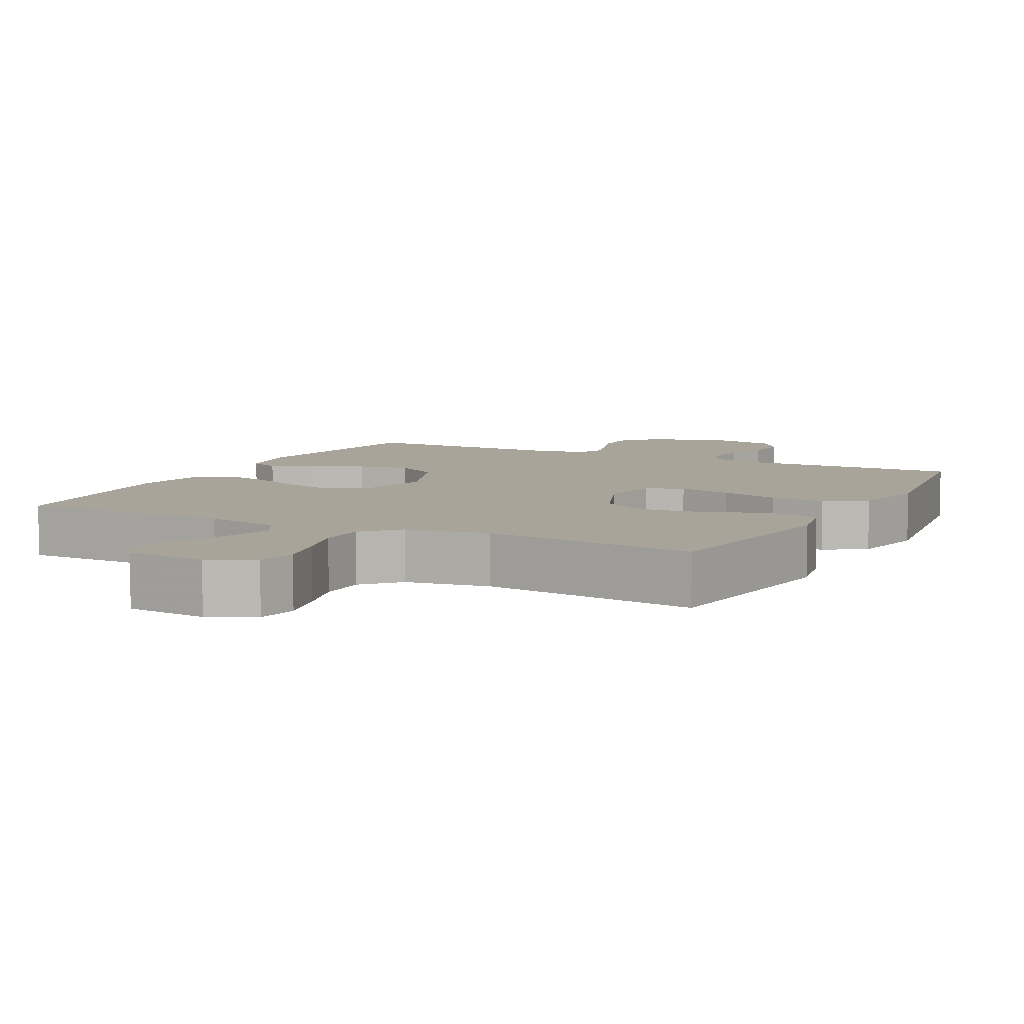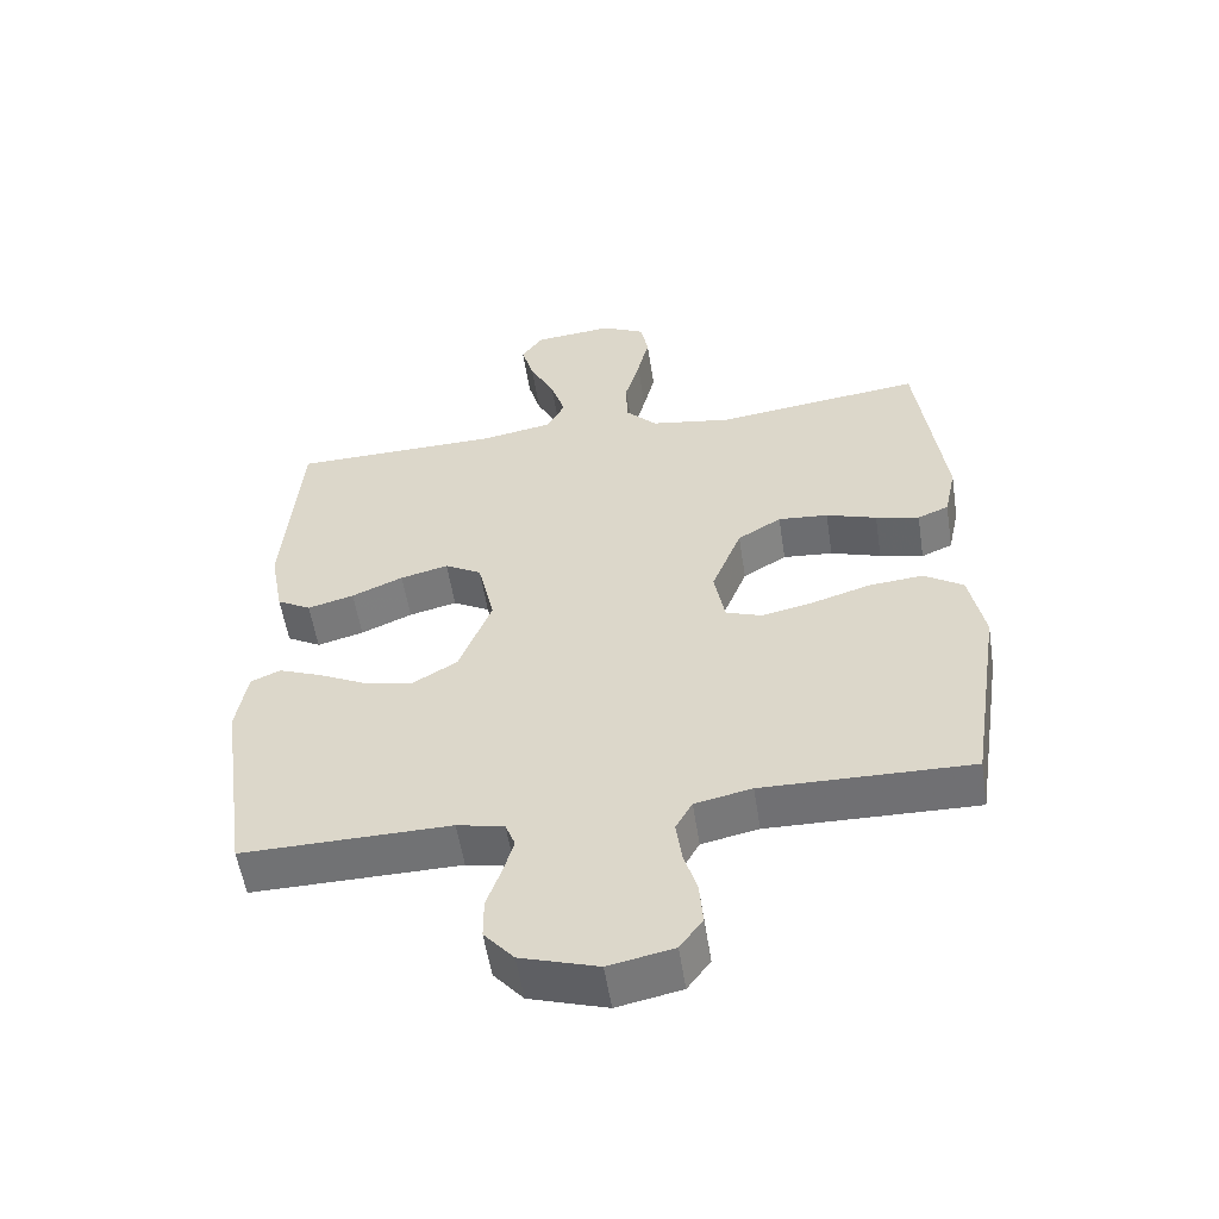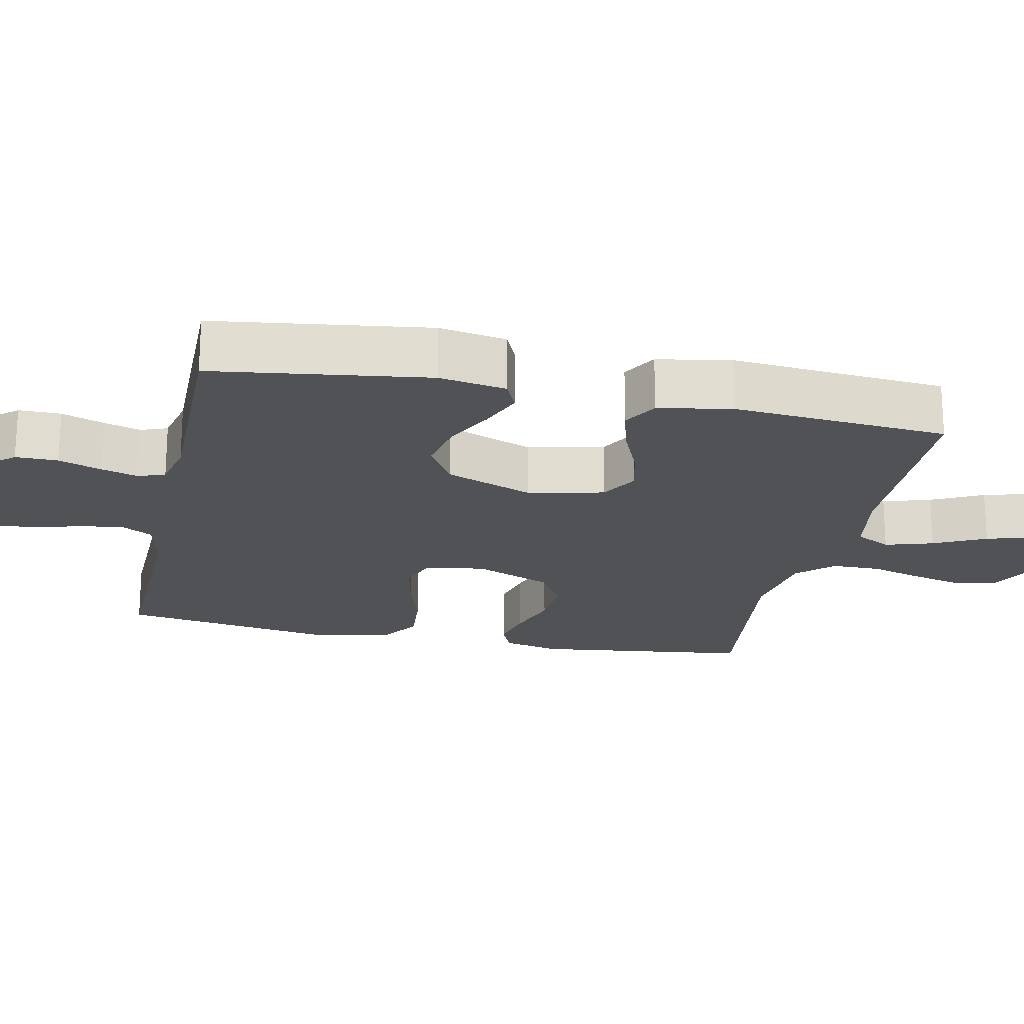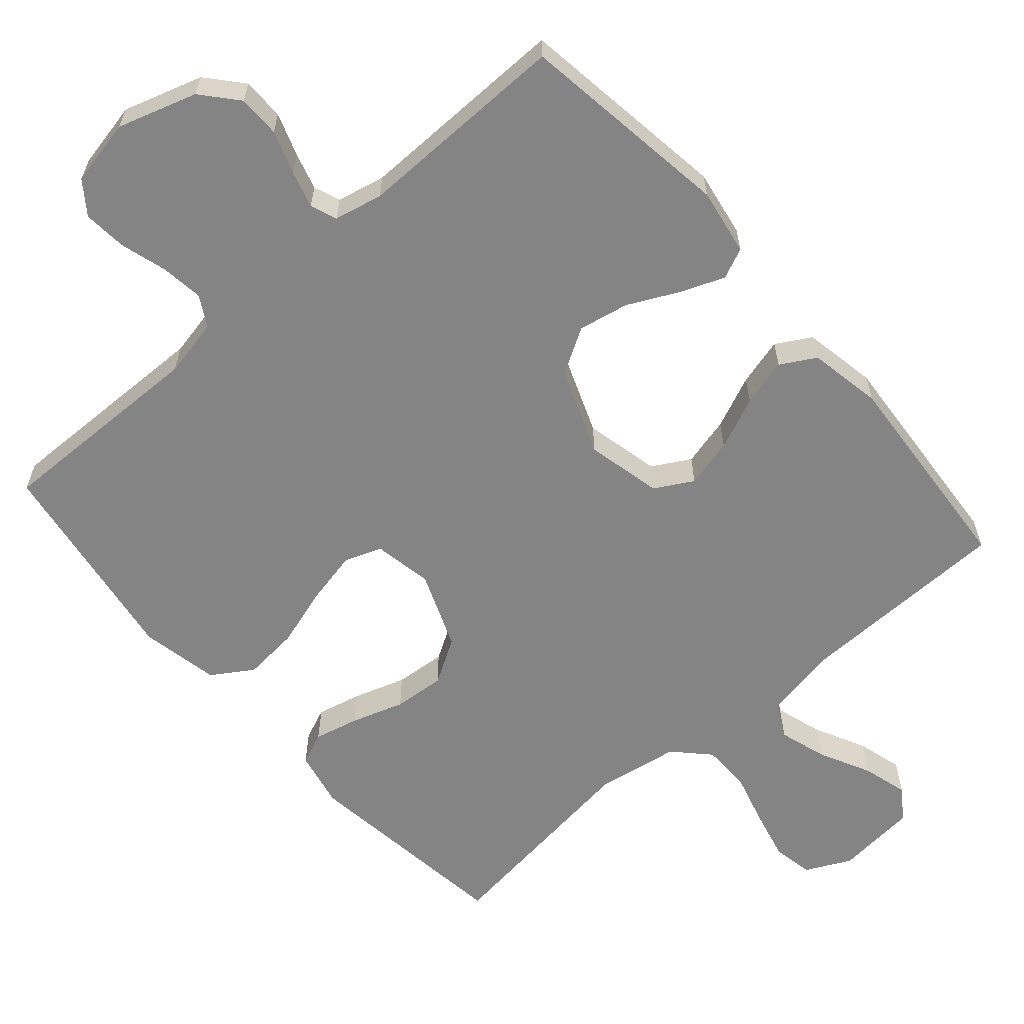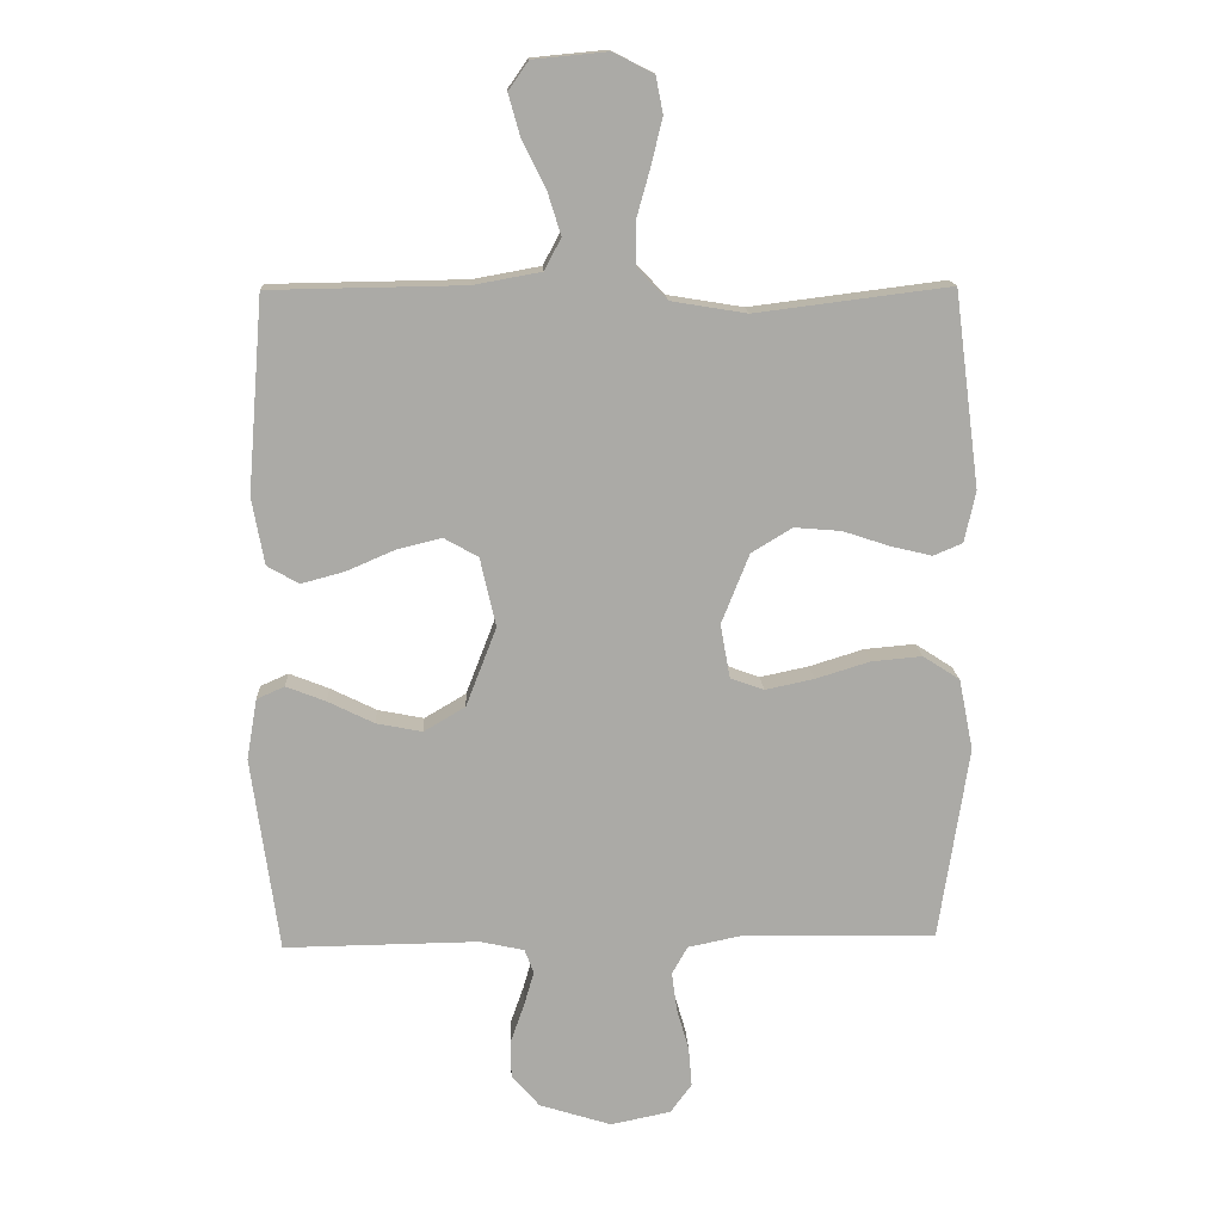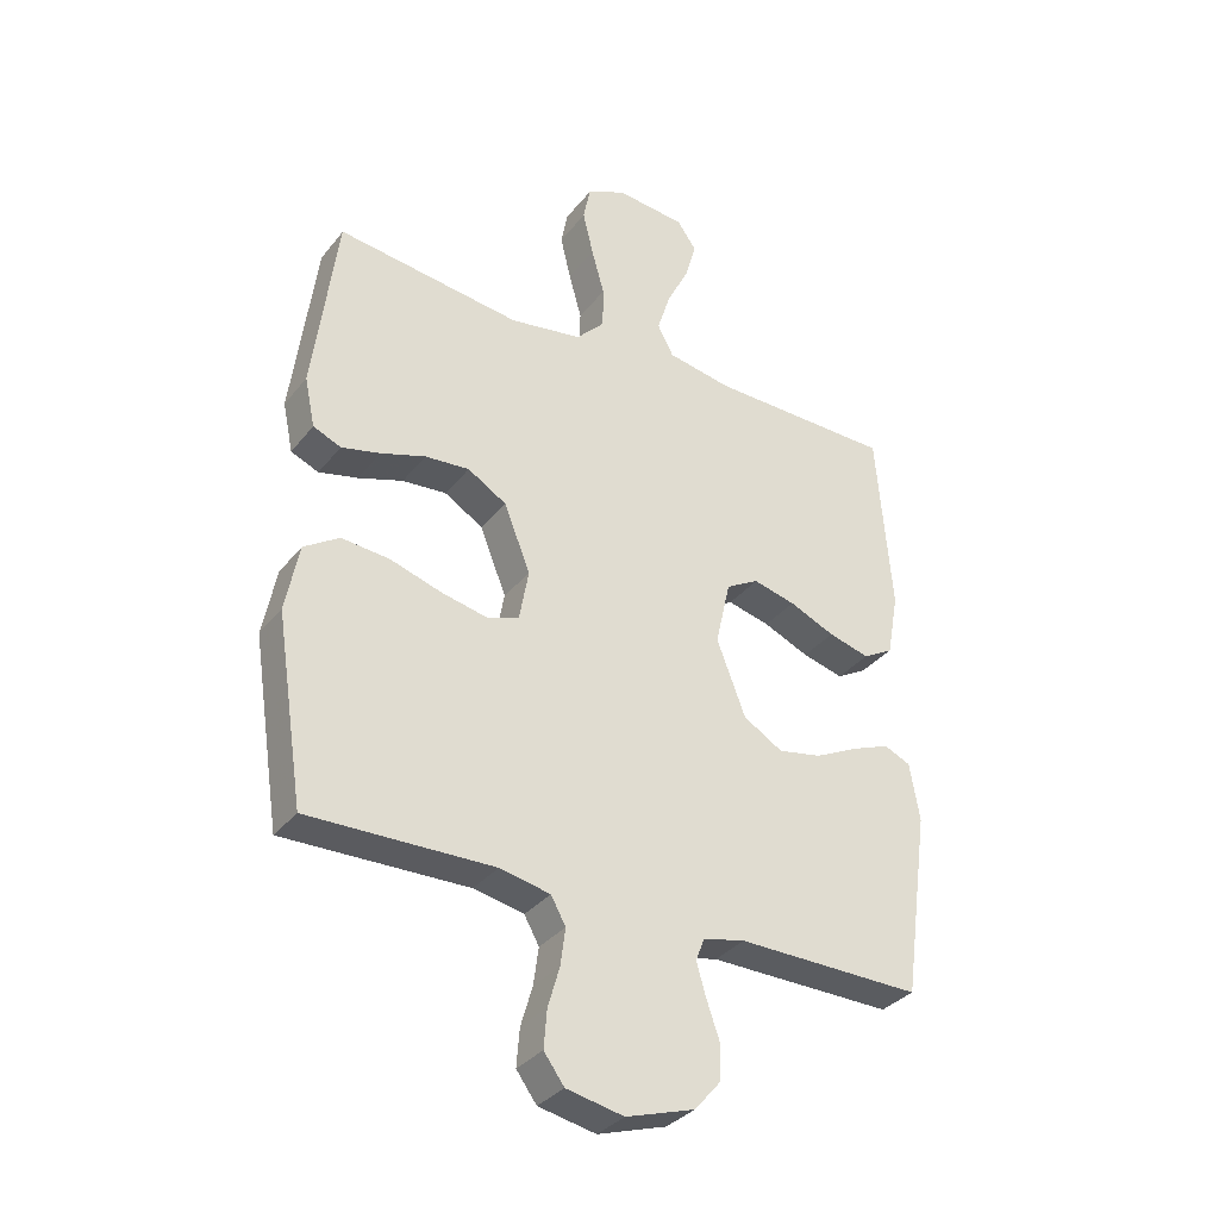
<metadata>
{"format":"obj","ext":"obj","renderer":"f3d","projection":"perspective","resolution":1024,"background":"white","views":[{"elev":7.3,"azim":27.1,"up":"+Y"},{"elev":-55.3,"azim":8.8,"up":"+Z"},{"elev":-20.7,"azim":-102.1,"up":"+Y"},{"elev":-61.4,"azim":-138.9,"up":"+Y"},{"elev":14.4,"azim":-2.7,"up":"+Z"},{"elev":-33.8,"azim":147.6,"up":"+Z"}]}
</metadata>
<code>
v -0.5 0.07 -0.5
v -0.542 0.07 -0.2
v -0.526 0.07 -0.106
v -0.483 0.07 -0.087
v -0.422 0.07 -0.111
v -0.351 0.07 -0.146
v -0.28 0.07 -0.16
v -0.216 0.07 -0.122
v -0.169 0.07 0
v -0.193 0.07 0.106
v -0.246 0.07 0.136
v -0.315 0.07 0.119
v -0.389 0.07 0.087
v -0.456 0.07 0.069
v -0.505 0.07 0.097
v -0.524 0.07 0.2
v -0.5 0.07 0.5
v -0.2 0.07 0.505
v -0.096 0.07 0.524
v -0.07 0.07 0.573
v -0.091 0.07 0.64
v -0.127 0.07 0.712
v -0.145 0.07 0.776
v -0.114 0.07 0.82
v 0 0.07 0.831
v 0.063 0.07 0.8
v 0.074 0.07 0.743
v 0.057 0.07 0.672
v 0.036 0.07 0.597
v 0.037 0.07 0.529
v 0.083 0.07 0.481
v 0.2 0.07 0.462
v 0.5 0.07 0.5
v 0.539 0.07 0.2
v 0.522 0.07 0.12
v 0.477 0.07 0.101
v 0.414 0.07 0.116
v 0.341 0.07 0.14
v 0.269 0.07 0.146
v 0.206 0.07 0.108
v 0.163 0.07 0
v 0.178 0.07 -0.083
v 0.23 0.07 -0.102
v 0.305 0.07 -0.086
v 0.389 0.07 -0.06
v 0.467 0.07 -0.053
v 0.524 0.07 -0.09
v 0.546 0.07 -0.2
v 0.5 0.07 -0.5
v 0.2 0.07 -0.494
v 0.118 0.07 -0.511
v 0.094 0.07 -0.554
v 0.102 0.07 -0.614
v 0.121 0.07 -0.679
v 0.126 0.07 -0.74
v 0.093 0.07 -0.785
v 0 0.07 -0.804
v -0.111 0.07 -0.769
v -0.154 0.07 -0.719
v -0.154 0.07 -0.66
v -0.133 0.07 -0.6
v -0.118 0.07 -0.548
v -0.132 0.07 -0.511
v -0.2 0.07 -0.496
v -0.5 0 -0.5
v -0.542 0 -0.2
v -0.526 0 -0.106
v -0.483 0 -0.087
v -0.422 0 -0.111
v -0.351 0 -0.146
v -0.28 0 -0.16
v -0.216 0 -0.122
v -0.169 0 0
v -0.193 0 0.106
v -0.246 0 0.136
v -0.315 0 0.119
v -0.389 0 0.087
v -0.456 0 0.069
v -0.505 0 0.097
v -0.524 0 0.2
v -0.5 0 0.5
v -0.2 0 0.505
v -0.096 0 0.524
v -0.07 0 0.573
v -0.091 0 0.64
v -0.127 0 0.712
v -0.145 0 0.776
v -0.114 0 0.82
v 0 0 0.831
v 0.063 0 0.8
v 0.074 0 0.743
v 0.057 0 0.672
v 0.036 0 0.597
v 0.037 0 0.529
v 0.083 0 0.481
v 0.2 0 0.462
v 0.5 0 0.5
v 0.539 0 0.2
v 0.522 0 0.12
v 0.477 0 0.101
v 0.414 0 0.116
v 0.341 0 0.14
v 0.269 0 0.146
v 0.206 0 0.108
v 0.163 0 0
v 0.178 0 -0.083
v 0.23 0 -0.102
v 0.305 0 -0.086
v 0.389 0 -0.06
v 0.467 0 -0.053
v 0.524 0 -0.09
v 0.546 0 -0.2
v 0.5 0 -0.5
v 0.2 0 -0.494
v 0.118 0 -0.511
v 0.094 0 -0.554
v 0.102 0 -0.614
v 0.121 0 -0.679
v 0.126 0 -0.74
v 0.093 0 -0.785
v 0 0 -0.804
v -0.111 0 -0.769
v -0.154 0 -0.719
v -0.154 0 -0.66
v -0.133 0 -0.6
v -0.118 0 -0.548
v -0.132 0 -0.511
v -0.2 0 -0.496
f 58 59 60 61
f 58 61 62
f 57 58 62
f 56 57 62 63
f 53 54 55 56
f 52 53 56 63
f 47 48 49 50
f 47 50 51
f 44 45 46 47
f 43 44 47 51
f 42 43 51 52
f 35 36 37 38
f 33 34 35 38
f 32 33 38 39
f 31 32 39 40
f 26 27 28 29
f 24 25 26 29
f 24 29 30
f 21 22 23 24
f 20 21 24 30
f 19 20 30 31
f 15 16 17 18
f 12 13 14 15
f 11 12 15 18
f 10 11 18 19
f 3 4 5 6
f 1 2 3 6
f 64 1 6 7
f 63 64 7 8
f 41 42 52 63
f 41 63 8 9
f 19 31 40 41
f 9 10 19 41
f 125 124 123 122
f 126 125 122
f 126 122 121
f 127 126 121 120
f 120 119 118 117
f 127 120 117 116
f 114 113 112 111
f 115 114 111
f 111 110 109 108
f 115 111 108 107
f 116 115 107 106
f 102 101 100 99
f 102 99 98 97
f 103 102 97 96
f 104 103 96 95
f 93 92 91 90
f 93 90 89 88
f 94 93 88
f 88 87 86 85
f 94 88 85 84
f 95 94 84 83
f 82 81 80 79
f 79 78 77 76
f 82 79 76 75
f 83 82 75 74
f 70 69 68 67
f 70 67 66 65
f 71 70 65 128
f 72 71 128 127
f 127 116 106 105
f 73 72 127 105
f 105 104 95 83
f 105 83 74 73
f 1 65 66 2
f 2 66 67 3
f 3 67 68 4
f 4 68 69 5
f 5 69 70 6
f 6 70 71 7
f 7 71 72 8
f 8 72 73 9
f 9 73 74 10
f 10 74 75 11
f 11 75 76 12
f 12 76 77 13
f 13 77 78 14
f 14 78 79 15
f 15 79 80 16
f 16 80 81 17
f 17 81 82 18
f 18 82 83 19
f 19 83 84 20
f 20 84 85 21
f 21 85 86 22
f 22 86 87 23
f 23 87 88 24
f 24 88 89 25
f 25 89 90 26
f 26 90 91 27
f 27 91 92 28
f 28 92 93 29
f 29 93 94 30
f 30 94 95 31
f 31 95 96 32
f 32 96 97 33
f 33 97 98 34
f 34 98 99 35
f 35 99 100 36
f 36 100 101 37
f 37 101 102 38
f 38 102 103 39
f 39 103 104 40
f 40 104 105 41
f 41 105 106 42
f 42 106 107 43
f 43 107 108 44
f 44 108 109 45
f 45 109 110 46
f 46 110 111 47
f 47 111 112 48
f 48 112 113 49
f 49 113 114 50
f 50 114 115 51
f 51 115 116 52
f 52 116 117 53
f 53 117 118 54
f 54 118 119 55
f 55 119 120 56
f 56 120 121 57
f 57 121 122 58
f 58 122 123 59
f 59 123 124 60
f 60 124 125 61
f 61 125 126 62
f 62 126 127 63
f 63 127 128 64
f 64 128 65 1

</code>
